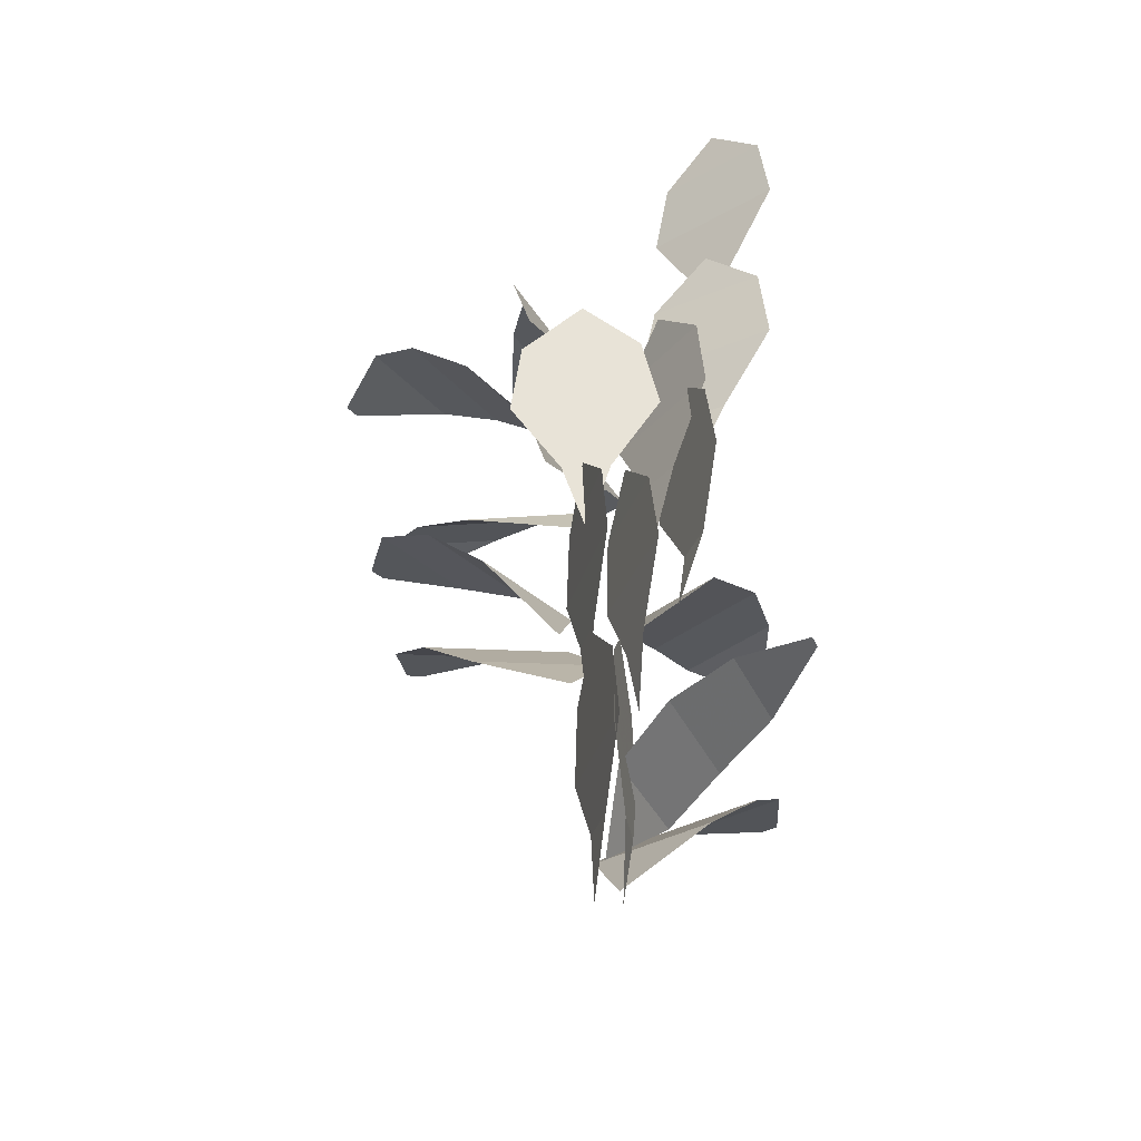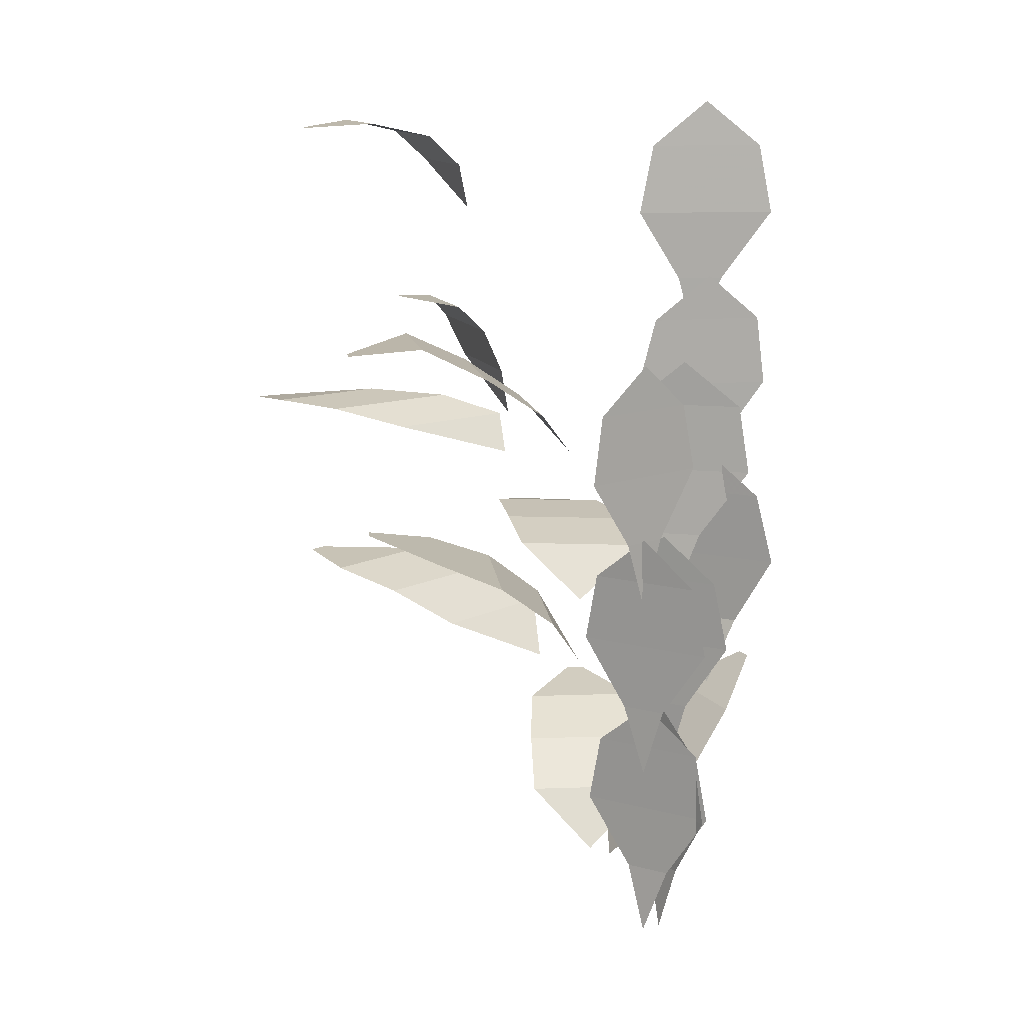
<metadata>
{"format":"obj","ext":"obj","renderer":"f3d","projection":"perspective","resolution":1024,"background":"white","views":[{"elev":-32.7,"azim":167.6,"up":"+Z"},{"elev":13.2,"azim":123.5,"up":"+Z"}]}
</metadata>
<code>
v -0.6581 -0.6492 0.884
v -0.6581 -0.6492 0.884
v -1.038 -0.9653 1.754
v -1.038 -0.9653 1.754
v -0.6581 -0.6492 0.884
v -0.6581 -0.6492 0.884
v -1.038 -0.9653 1.754
v -1.038 -0.9653 1.754
v -1.038 -0.9653 1.754
v -1.038 -0.9653 1.754
v -2.115 -0.4871 2.582
v -1.53 -1.233 2.582
v -1.038 -0.9653 1.754
v -1.038 -0.9653 1.754
v -0.9444 -1.98 2.582
v -1.53 -1.233 2.582
v -1.53 -1.233 2.582
v -2.115 -0.4871 2.582
v -2.857 -0.8548 3.16
v -2.225 -1.66 3.16
v -1.53 -1.233 2.582
v -0.9444 -1.98 2.582
v -1.593 -2.465 3.16
v -2.225 -1.66 3.16
v -2.225 -1.66 3.16
v -2.857 -0.8548 3.16
v -3.39 -1.622 3.6
v -2.871 -2.284 3.6
v -2.225 -1.66 3.16
v -1.593 -2.465 3.16
v -2.353 -2.945 3.6
v -2.871 -2.284 3.6
v -2.871 -2.284 3.6
v -3.39 -1.622 3.6
v -3.72 -2.792 3.791
v -3.644 -2.89 3.791
v -2.871 -2.284 3.6
v -2.353 -2.945 3.6
v -3.567 -2.987 3.791
v -3.644 -2.89 3.791
v -0.7559 -1.295 4.109
v -0.7559 -1.295 4.109
v -0.5601 -1.637 5.028
v -0.5601 -1.637 5.028
v -0.7559 -1.295 4.109
v -0.7559 -1.295 4.109
v -0.5601 -1.637 5.028
v -0.5601 -1.637 5.028
v -0.5601 -1.637 5.028
v -0.5601 -1.637 5.028
v -1.224 -2.187 5.696
v -0.2866 -2.329 5.696
v -0.5601 -1.637 5.028
v -0.5601 -1.637 5.028
v 0.6512 -2.471 5.696
v -0.2866 -2.329 5.696
v -0.2866 -2.329 5.696
v -1.224 -2.187 5.696
v -0.8102 -2.853 6.247
v 0.2017 -3.006 6.247
v -0.2866 -2.329 5.696
v 0.6512 -2.471 5.696
v 1.214 -3.159 6.247
v 0.2017 -3.006 6.247
v 0.2017 -3.006 6.247
v -0.8102 -2.853 6.247
v -0.1528 -3.703 6.557
v 0.6784 -3.829 6.557
v 0.2017 -3.006 6.247
v 1.214 -3.159 6.247
v 1.51 -3.954 6.557
v 0.6784 -3.829 6.557
v 0.6784 -3.829 6.557
v -0.1528 -3.703 6.557
v 0.974 -4.71 6.681
v 1.097 -4.728 6.681
v 0.6784 -3.829 6.557
v 1.51 -3.954 6.557
v 1.219 -4.747 6.681
v 1.097 -4.728 6.681
v -0.9664 -1.937 7.329
v -0.9664 -1.937 7.329
v -0.8911 -2.512 8.144
v -0.8911 -2.512 8.144
v -0.9664 -1.937 7.329
v -0.9664 -1.937 7.329
v -0.8911 -2.512 8.144
v -0.8911 -2.512 8.144
v -0.8911 -2.512 8.144
v -0.8911 -2.512 8.144
v -1.209 -2.832 8.674
v -0.3082 -3.128 8.674
v -0.8911 -2.512 8.144
v -0.8911 -2.512 8.144
v 0.593 -3.423 8.674
v -0.3082 -3.128 8.674
v -0.3082 -3.128 8.674
v -1.209 -2.832 8.674
v -0.7135 -3.577 8.971
v 0.2589 -3.896 8.971
v -0.3082 -3.128 8.674
v 0.593 -3.423 8.674
v 1.231 -4.215 8.971
v 0.2589 -3.896 8.971
v 0.2589 -3.896 8.971
v -0.7135 -3.577 8.971
v -0.03029 -4.487 9.083
v 0.7685 -4.749 9.083
v 0.2589 -3.896 8.971
v 1.231 -4.215 8.971
v 1.567 -5.011 9.083
v 0.7685 -4.749 9.083
v 0.7685 -4.749 9.083
v -0.03029 -4.487 9.083
v 1.016 -5.639 9.02
v 1.134 -5.678 9.02
v 0.7685 -4.749 9.083
v 1.567 -5.011 9.083
v 1.252 -5.716 9.02
v 1.134 -5.678 9.02
v -0.4266 -0.4286 0.939
v -0.4266 -0.4286 0.939
v -0.7296 -0.4202 1.892
v -0.7296 -0.4202 1.892
v -0.4266 -0.4286 0.939
v -0.4266 -0.4286 0.939
v -0.7296 -0.4202 1.892
v -0.7296 -0.4202 1.892
v -0.7296 -0.4202 1.892
v -0.7296 -0.4202 1.892
v -0.7009 0.4367 2.762
v -1.219 -0.3576 2.762
v -0.7296 -0.4202 1.892
v -0.7296 -0.4202 1.892
v -1.738 -1.152 2.762
v -1.219 -0.3576 2.762
v -1.219 -0.3576 2.762
v -0.7009 0.4367 2.762
v -1.252 0.8086 3.506
v -1.811 -0.04845 3.506
v -1.219 -0.3576 2.762
v -1.738 -1.152 2.762
v -2.37 -0.9055 3.506
v -1.811 -0.04845 3.506
v -1.811 -0.04845 3.506
v -1.252 0.8086 3.506
v -2.071 0.8907 4.16
v -2.53 0.1866 4.16
v -1.811 -0.04845 3.506
v -2.37 -0.9055 3.506
v -2.989 -0.5175 4.16
v -2.53 0.1866 4.16
v -2.53 0.1866 4.16
v -2.071 0.8907 4.16
v -3.187 0.6784 4.729
v -3.255 0.5744 4.729
v -2.53 0.1866 4.16
v -2.989 -0.5175 4.16
v -3.323 0.4704 4.729
v -3.255 0.5744 4.729
v -0.3451 -0.5267 4.227
v -0.3451 -0.5267 4.227
v -0.2091 -0.7166 5.199
v -0.2091 -0.7166 5.199
v -0.3451 -0.5267 4.227
v -0.3451 -0.5267 4.227
v -0.2091 -0.7166 5.199
v -0.2091 -0.7166 5.199
v -0.2091 -0.7166 5.199
v -0.2091 -0.7166 5.199
v -0.5932 -1.706 6.056
v 0.1363 -1.1 6.056
v -0.2091 -0.7166 5.199
v -0.2091 -0.7166 5.199
v 0.8659 -0.4936 6.056
v 0.1363 -1.1 6.056
v 0.1363 -1.1 6.056
v -0.5932 -1.706 6.056
v -0.04135 -2.258 6.668
v 0.7458 -1.604 6.668
v 0.1363 -1.1 6.056
v 0.8659 -0.4936 6.056
v 1.533 -0.9501 6.668
v 0.7458 -1.604 6.668
v 0.7458 -1.604 6.668
v -0.04135 -2.258 6.668
v 0.7634 -2.785 7.048
v 1.41 -2.248 7.048
v 0.7458 -1.604 6.668
v 1.533 -0.9501 6.668
v 2.057 -1.71 7.048
v 1.41 -2.248 7.048
v 1.41 -2.248 7.048
v 0.7634 -2.785 7.048
v 1.843 -3.138 7.3
v 1.939 -3.058 7.3
v 1.41 -2.248 7.048
v 2.057 -1.71 7.048
v 2.034 -2.979 7.3
v 1.939 -3.058 7.3
v -0.298 -0.5754 7.517
v -0.298 -0.5754 7.517
v -0.06116 -0.7955 8.463
v -0.06116 -0.7955 8.463
v -0.298 -0.5754 7.517
v -0.298 -0.5754 7.517
v -0.06116 -0.7955 8.463
v -0.06116 -0.7955 8.463
v -0.06116 -0.7955 8.463
v -0.06116 -0.7955 8.463
v -0.2051 -1.817 9.225
v 0.4765 -1.157 9.225
v -0.06116 -0.7955 8.463
v -0.06116 -0.7955 8.463
v 1.158 -0.4973 9.225
v 0.4765 -1.157 9.225
v 0.4765 -1.157 9.225
v -0.2051 -1.817 9.225
v 0.3851 -2.387 9.787
v 1.121 -1.676 9.787
v 0.4765 -1.157 9.225
v 1.158 -0.4973 9.225
v 1.856 -0.9639 9.787
v 1.121 -1.676 9.787
v 1.121 -1.676 9.787
v 0.3851 -2.387 9.787
v 1.074 -2.972 10.21
v 1.678 -2.387 10.21
v 1.121 -1.676 9.787
v 1.856 -0.9639 9.787
v 2.282 -1.803 10.21
v 1.678 -2.387 10.21
v 1.678 -2.387 10.21
v 1.074 -2.972 10.21
v 2.364 -3.085 10.06
v 2.453 -2.998 10.06
v 1.678 -2.387 10.21
v 2.282 -1.803 10.21
v 2.542 -2.912 10.06
v 2.453 -2.998 10.06
v -1.132 -1.173 4.83
v -1.132 -1.173 4.83
v -1.38 -1.406 5.77
v -1.38 -1.406 5.77
v -1.132 -1.173 4.83
v -1.132 -1.173 4.83
v -1.38 -1.406 5.77
v -1.38 -1.406 5.77
v -1.38 -1.406 5.77
v -1.38 -1.406 5.77
v -2.408 -0.9253 6.517
v -1.946 -1.754 6.517
v -1.38 -1.406 5.77
v -1.38 -1.406 5.77
v -1.485 -2.583 6.517
v -1.946 -1.754 6.517
v -1.946 -1.754 6.517
v -2.408 -0.9253 6.517
v -3.172 -1.511 6.731
v -2.674 -2.405 6.731
v -1.946 -1.754 6.517
v -1.485 -2.583 6.517
v -2.177 -3.3 6.731
v -2.674 -2.405 6.731
v -2.674 -2.405 6.731
v -3.172 -1.511 6.731
v -3.667 -2.478 6.822
v -3.258 -3.212 6.822
v -2.674 -2.405 6.731
v -2.177 -3.3 6.731
v -2.849 -3.947 6.822
v -3.258 -3.212 6.822
v -3.258 -3.212 6.822
v -3.667 -2.478 6.822
v -3.941 -3.863 6.631
v -3.88 -3.971 6.631
v -3.258 -3.212 6.822
v -2.849 -3.947 6.822
v -3.82 -4.08 6.631
v -3.88 -3.971 6.631
v -0.5007 -1.664 8.021
v -0.5007 -1.664 8.021
v -0.2784 -2.051 8.916
v -0.2784 -2.051 8.916
v -0.5007 -1.664 8.021
v -0.5007 -1.664 8.021
v -0.2784 -2.051 8.916
v -0.2784 -2.051 8.916
v -0.2784 -2.051 8.916
v -0.2784 -2.051 8.916
v -1.158 -3.475 9.591
v -0.5757 -2.726 9.591
v -0.2784 -2.051 8.916
v -0.2784 -2.051 8.916
v 0.006546 -1.978 9.591
v -0.5757 -2.726 9.591
v -0.5757 -2.726 9.591
v -1.158 -3.475 9.591
v -1.718 -4.231 10.09
v -1.089 -3.423 10.09
v -0.5757 -2.726 9.591
v 0.006546 -1.978 9.591
v -0.4612 -2.616 10.09
v -1.089 -3.423 10.09
v -1.089 -3.423 10.09
v -1.718 -4.231 10.09
v -2.165 -4.883 10.32
v -1.649 -4.219 10.32
v -1.089 -3.423 10.09
v -0.4612 -2.616 10.09
v -1.133 -3.555 10.32
v -1.649 -4.219 10.32
v -1.649 -4.219 10.32
v -2.165 -4.883 10.32
v -1.846 -5.31 10.33
v -1.77 -5.212 10.33
v -1.649 -4.219 10.32
v -1.133 -3.555 10.32
v -1.694 -5.114 10.33
v -1.77 -5.212 10.33
v 0.1495 -2.18 11.21
v 0.1495 -2.18 11.21
v -0.1471 -2.697 12.01
v -0.1471 -2.697 12.01
v 0.1495 -2.18 11.21
v 0.1495 -2.18 11.21
v -0.1471 -2.697 12.01
v -0.1471 -2.697 12.01
v -0.1471 -2.697 12.01
v -0.1471 -2.697 12.01
v -1.055 -4.141 12.65
v -0.4656 -3.398 12.65
v -0.1471 -2.697 12.01
v -0.1471 -2.697 12.01
v 0.1237 -2.654 12.65
v -0.4656 -3.398 12.65
v -0.4656 -3.398 12.65
v -1.055 -4.141 12.65
v -1.481 -5.037 13.04
v -0.8448 -4.236 13.04
v -0.4656 -3.398 12.65
v 0.1237 -2.654 12.65
v -0.209 -3.434 13.04
v -0.8448 -4.236 13.04
v -0.8448 -4.236 13.04
v -1.481 -5.037 13.04
v -1.292 -5.878 13.2
v -0.7699 -5.22 13.2
v -0.8448 -4.236 13.04
v -0.209 -3.434 13.04
v -0.2476 -4.561 13.2
v -0.7699 -5.22 13.2
v -0.7699 -5.22 13.2
v -1.292 -5.878 13.2
v -0.6936 -6.299 13.09
v -0.6165 -6.202 13.09
v -0.7699 -5.22 13.2
v -0.2476 -4.561 13.2
v -0.5393 -6.105 13.09
v -0.6165 -6.202 13.09
v -0.7216 0.4938 0.899
v -0.7216 0.4938 0.899
v -0.6924 0.7905 1.895
v -0.8123 0.4851 1.895
v -0.7216 0.4938 0.899
v -0.7216 0.4938 0.899
v -0.9322 0.1797 1.895
v -0.8123 0.4851 1.895
v -0.8123 0.4851 1.895
v -0.6924 0.7905 1.895
v -0.4169 1.387 2.894
v -0.7852 0.449 2.894
v -0.8123 0.4851 1.895
v -0.9322 0.1797 1.895
v -1.153 -0.4889 2.894
v -0.7852 0.449 2.894
v -0.7852 0.449 2.894
v -0.4169 1.387 2.894
v -0.472 1.185 3.893
v -0.7691 0.4281 3.893
v -0.7852 0.449 2.894
v -1.153 -0.4889 2.894
v -1.066 -0.3285 3.893
v -0.7691 0.4281 3.893
v -0.7691 0.4281 3.893
v -0.472 1.185 3.893
v -0.7449 0.4195 4.55
v -0.7449 0.4195 4.55
v -0.7691 0.4281 3.893
v -1.066 -0.3285 3.893
v -0.7449 0.4195 4.55
v -0.7449 0.4195 4.55
v -0.9592 0.471 3.506
v -0.9592 0.471 3.506
v -0.9634 0.7614 4.505
v -0.932 0.4349 4.505
v -0.9592 0.471 3.506
v -0.9592 0.471 3.506
v -0.9006 0.1083 4.505
v -0.932 0.4349 4.505
v -0.932 0.4349 4.505
v -0.9634 0.7614 4.505
v -1.012 1.417 5.505
v -0.9159 0.4139 5.505
v -0.932 0.4349 4.505
v -0.9006 0.1083 4.505
v -0.8195 -0.5891 5.505
v -0.9159 0.4139 5.505
v -0.9159 0.4139 5.505
v -1.012 1.417 5.505
v -0.9569 1.21 6.504
v -0.8791 0.4009 6.504
v -0.9159 0.4139 5.505
v -0.8195 -0.5891 5.505
v -0.8013 -0.4082 6.504
v -0.8791 0.4009 6.504
v -0.8791 0.4009 6.504
v -0.9569 1.21 6.504
v -0.853 0.3952 7.161
v -0.853 0.3952 7.161
v -0.8791 0.4009 6.504
v -0.8013 -0.4082 6.504
v -0.853 0.3952 7.161
v -0.853 0.3952 7.161
v -1.228 0.3678 6.108
v -1.228 0.3678 6.108
v -1.431 0.6886 7.104
v -1.313 0.3823 7.104
v -1.228 0.3678 6.108
v -1.228 0.3678 6.108
v -1.196 0.07604 7.104
v -1.313 0.3823 7.104
v -1.313 0.3823 7.104
v -1.431 0.6886 7.104
v -1.72 1.348 8.103
v -1.359 0.4075 8.103
v -1.313 0.3823 7.104
v -1.196 0.07604 7.104
v -0.998 -0.5333 8.103
v -1.359 0.4075 8.103
v -1.359 0.4075 8.103
v -1.72 1.348 8.103
v -1.667 1.197 9.102
v -1.376 0.4386 9.102
v -1.359 0.4075 8.103
v -0.998 -0.5333 8.103
v -1.085 -0.3204 9.102
v -1.376 0.4386 9.102
v -1.376 0.4386 9.102
v -1.667 1.197 9.102
v -1.35 0.4243 9.759
v -1.35 0.4243 9.759
v -1.376 0.4386 9.102
v -1.085 -0.3204 9.102
v -1.35 0.4243 9.759
v -1.35 0.4243 9.759
v -0.3993 0.3969 0.9348
v -0.3993 0.3969 0.9348
v -0.4306 0.104 1.933
v -0.4452 0.4318 1.933
v -0.3993 0.3969 0.9348
v -0.3993 0.3969 0.9348
v -0.4599 0.7595 1.933
v -0.4452 0.4318 1.933
v -0.4452 0.4318 1.933
v -0.4306 0.104 1.933
v -0.3893 -0.5928 2.933
v -0.4344 0.4139 2.933
v -0.4452 0.4318 1.933
v -0.4599 0.7595 1.933
v -0.4794 1.42 2.933
v -0.4344 0.4139 2.933
v -0.4344 0.4139 2.933
v -0.3893 -0.5928 2.933
v -0.3769 -0.3963 3.933
v -0.4133 0.4157 3.933
v -0.4344 0.4139 2.933
v -0.4794 1.42 2.933
v -0.4496 1.228 3.933
v -0.4133 0.4157 3.933
v -0.4133 0.4157 3.933
v -0.3769 -0.3963 3.933
v -0.3944 0.413 4.59
v -0.3944 0.413 4.59
v -0.4133 0.4157 3.933
v -0.4496 1.228 3.933
v -0.3944 0.413 4.59
v -0.3944 0.413 4.59
v -0.3263 0.3998 3.552
v -0.3263 0.3998 3.552
v -0.319 0.05323 4.551
v -0.332 0.381 4.551
v -0.3263 0.3998 3.552
v -0.3263 0.3998 3.552
v -0.3451 0.7088 4.551
v -0.332 0.381 4.551
v -0.332 0.381 4.551
v -0.319 0.05323 4.551
v -0.2874 -0.6248 5.551
v -0.3274 0.3821 5.551
v -0.332 0.381 4.551
v -0.3451 0.7088 4.551
v -0.3675 1.389 5.551
v -0.3274 0.3821 5.551
v -0.3274 0.3821 5.551
v -0.2874 -0.6248 5.551
v -0.283 -0.4352 6.551
v -0.3153 0.377 6.551
v -0.3274 0.3821 5.551
v -0.3675 1.389 5.551
v -0.3476 1.189 6.551
v -0.3153 0.377 6.551
v -0.3153 0.377 6.551
v -0.283 -0.4352 6.551
v -0.2857 0.3726 7.208
v -0.2857 0.3726 7.208
v -0.3153 0.377 6.551
v -0.3476 1.189 6.551
v -0.2857 0.3726 7.208
v -0.2857 0.3726 7.208
v -0.3412 0.3507 6.169
v -0.3412 0.3507 6.169
v -0.6506 0.4469 7.169
v -0.3366 0.3517 7.169
v -0.3412 0.3507 6.169
v -0.3412 0.3507 6.169
v -0.02269 0.2565 7.169
v -0.3366 0.3517 7.169
v -0.3366 0.3517 7.169
v -0.6506 0.4469 7.169
v -1.289 0.639 8.169
v -0.3245 0.3466 8.169
v -0.3366 0.3517 7.169
v -0.02269 0.2565 7.169
v 0.6398 0.05427 8.169
v -0.3245 0.3466 8.169
v -0.3245 0.3466 8.169
v -1.289 0.639 8.169
v -1.057 0.5758 9.168
v -0.2795 0.3399 9.168
v -0.3245 0.3466 8.169
v 0.6398 0.05427 8.169
v 0.4983 0.1041 9.168
v -0.2795 0.3399 9.168
v -0.2795 0.3399 9.168
v -1.057 0.5758 9.168
v -0.2957 0.3515 9.825
v -0.2957 0.3515 9.825
v -0.2795 0.3399 9.168
v 0.4983 0.1041 9.168
v -0.2957 0.3515 9.825
v -0.2957 0.3515 9.825
v -1.381 0.8948 4.81
v -1.381 0.8948 4.81
v -1.651 1.213 5.783
v -1.613 0.8869 5.783
v -1.381 0.8948 4.81
v -1.381 0.8948 4.81
v -1.576 0.561 5.783
v -1.613 0.8869 5.783
v -1.613 0.8869 5.783
v -1.651 1.213 5.783
v -1.696 1.787 6.777
v -1.582 0.7858 6.777
v -1.613 0.8869 5.783
v -1.576 0.561 5.783
v -1.467 -0.2153 6.777
v -1.582 0.7858 6.777
v -1.582 0.7858 6.777
v -1.696 1.787 6.777
v -1.645 1.534 7.775
v -1.553 0.7268 7.775
v -1.582 0.7858 6.777
v -1.467 -0.2153 6.777
v -1.461 -0.08076 7.775
v -1.553 0.7268 7.775
v -1.553 0.7268 7.775
v -1.645 1.534 7.775
v -1.539 0.683 8.431
v -1.539 0.683 8.431
v -1.553 0.7268 7.775
v -1.461 -0.08076 7.775
v -1.539 0.683 8.431
v -1.539 0.683 8.431
v -1.802 0.4432 7.354
v -1.802 0.4432 7.354
v -2.209 0.5318 8.331
v -1.969 0.308 8.331
v -1.802 0.4432 7.354
v -1.802 0.4432 7.354
v -1.73 0.0841 8.331
v -1.969 0.308 8.331
v -1.969 0.308 8.331
v -2.209 0.5318 8.331
v -2.743 1.049 9.329
v -2.007 0.3611 9.329
v -1.969 0.308 8.331
v -1.73 0.0841 8.331
v -1.27 -0.3265 9.329
v -2.007 0.3611 9.329
v -2.007 0.3611 9.329
v -2.743 1.049 9.329
v -2.646 0.9612 10.33
v -2.052 0.4065 10.33
v -2.007 0.3611 9.329
v -1.27 -0.3265 9.329
v -1.457 -0.1482 10.33
v -2.052 0.4065 10.33
v -2.052 0.4065 10.33
v -2.646 0.9612 10.33
v -2.068 0.4312 10.98
v -2.068 0.4312 10.98
v -2.052 0.4065 10.33
v -1.457 -0.1482 10.33
v -2.068 0.4312 10.98
v -2.068 0.4312 10.98
v -2.199 0.1204 9.922
v -2.199 0.1204 9.922
v -2.427 0.4398 10.92
v -2.22 0.1854 10.92
v -2.199 0.1204 9.922
v -2.199 0.1204 9.922
v -2.013 -0.06909 10.92
v -2.22 0.1854 10.92
v -2.22 0.1854 10.92
v -2.427 0.4398 10.92
v -2.885 1.024 11.92
v -2.249 0.2427 11.92
v -2.22 0.1854 10.92
v -2.013 -0.06909 10.92
v -1.613 -0.5389 11.92
v -2.249 0.2427 11.92
v -2.249 0.2427 11.92
v -2.885 1.024 11.92
v -2.799 0.8472 12.92
v -2.286 0.2167 12.92
v -2.249 0.2427 11.92
v -1.613 -0.5389 11.92
v -1.773 -0.4137 12.92
v -2.286 0.2167 12.92
v -2.286 0.2167 12.92
v -2.799 0.8472 12.92
v -2.315 0.1923 13.57
v -2.315 0.1923 13.57
v -2.286 0.2167 12.92
v -1.773 -0.4137 12.92
v -2.315 0.1923 13.57
v -2.315 0.1923 13.57
f 1 2 3 4
f 5 6 7 8
f 9 10 11 12
f 13 14 15 16
f 17 18 19 20
f 21 22 23 24
f 25 26 27 28
f 29 30 31 32
f 33 34 35 36
f 37 38 39 40
f 41 42 43 44
f 45 46 47 48
f 49 50 51 52
f 53 54 55 56
f 57 58 59 60
f 61 62 63 64
f 65 66 67 68
f 69 70 71 72
f 73 74 75 76
f 77 78 79 80
f 81 82 83 84
f 85 86 87 88
f 89 90 91 92
f 93 94 95 96
f 97 98 99 100
f 101 102 103 104
f 105 106 107 108
f 109 110 111 112
f 113 114 115 116
f 117 118 119 120
f 121 122 123 124
f 125 126 127 128
f 129 130 131 132
f 133 134 135 136
f 137 138 139 140
f 141 142 143 144
f 145 146 147 148
f 149 150 151 152
f 153 154 155 156
f 157 158 159 160
f 161 162 163 164
f 165 166 167 168
f 169 170 171 172
f 173 174 175 176
f 177 178 179 180
f 181 182 183 184
f 185 186 187 188
f 189 190 191 192
f 193 194 195 196
f 197 198 199 200
f 201 202 203 204
f 205 206 207 208
f 209 210 211 212
f 213 214 215 216
f 217 218 219 220
f 221 222 223 224
f 225 226 227 228
f 229 230 231 232
f 233 234 235 236
f 237 238 239 240
f 241 242 243 244
f 245 246 247 248
f 249 250 251 252
f 253 254 255 256
f 257 258 259 260
f 261 262 263 264
f 265 266 267 268
f 269 270 271 272
f 273 274 275 276
f 277 278 279 280
f 281 282 283 284
f 285 286 287 288
f 289 290 291 292
f 293 294 295 296
f 297 298 299 300
f 301 302 303 304
f 305 306 307 308
f 309 310 311 312
f 313 314 315 316
f 317 318 319 320
f 321 322 323 324
f 325 326 327 328
f 329 330 331 332
f 333 334 335 336
f 337 338 339 340
f 341 342 343 344
f 345 346 347 348
f 349 350 351 352
f 353 354 355 356
f 357 358 359 360
f 361 362 363 364
f 365 366 367 368
f 369 370 371 372
f 373 374 375 376
f 377 378 379 380
f 381 382 383 384
f 385 386 387 388
f 389 390 391 392
f 393 394 395 396
f 397 398 399 400
f 401 402 403 404
f 405 406 407 408
f 409 410 411 412
f 413 414 415 416
f 417 418 419 420
f 421 422 423 424
f 425 426 427 428
f 429 430 431 432
f 433 434 435 436
f 437 438 439 440
f 441 442 443 444
f 445 446 447 448
f 449 450 451 452
f 453 454 455 456
f 457 458 459 460
f 461 462 463 464
f 465 466 467 468
f 469 470 471 472
f 473 474 475 476
f 477 478 479 480
f 481 482 483 484
f 485 486 487 488
f 489 490 491 492
f 493 494 495 496
f 497 498 499 500
f 501 502 503 504
f 505 506 507 508
f 509 510 511 512
f 513 514 515 516
f 517 518 519 520
f 521 522 523 524
f 525 526 527 528
f 529 530 531 532
f 533 534 535 536
f 537 538 539 540
f 541 542 543 544
f 545 546 547 548
f 549 550 551 552
f 553 554 555 556
f 557 558 559 560
f 561 562 563 564
f 565 566 567 568
f 569 570 571 572
f 573 574 575 576
f 577 578 579 580
f 581 582 583 584
f 585 586 587 588
f 589 590 591 592
f 593 594 595 596
f 597 598 599 600
f 601 602 603 604
f 605 606 607 608
f 609 610 611 612
f 613 614 615 616
f 617 618 619 620
f 621 622 623 624
f 625 626 627 628
f 629 630 631 632
f 633 634 635 636
f 637 638 639 640
f 641 642 643 644
f 645 646 647 648

</code>
